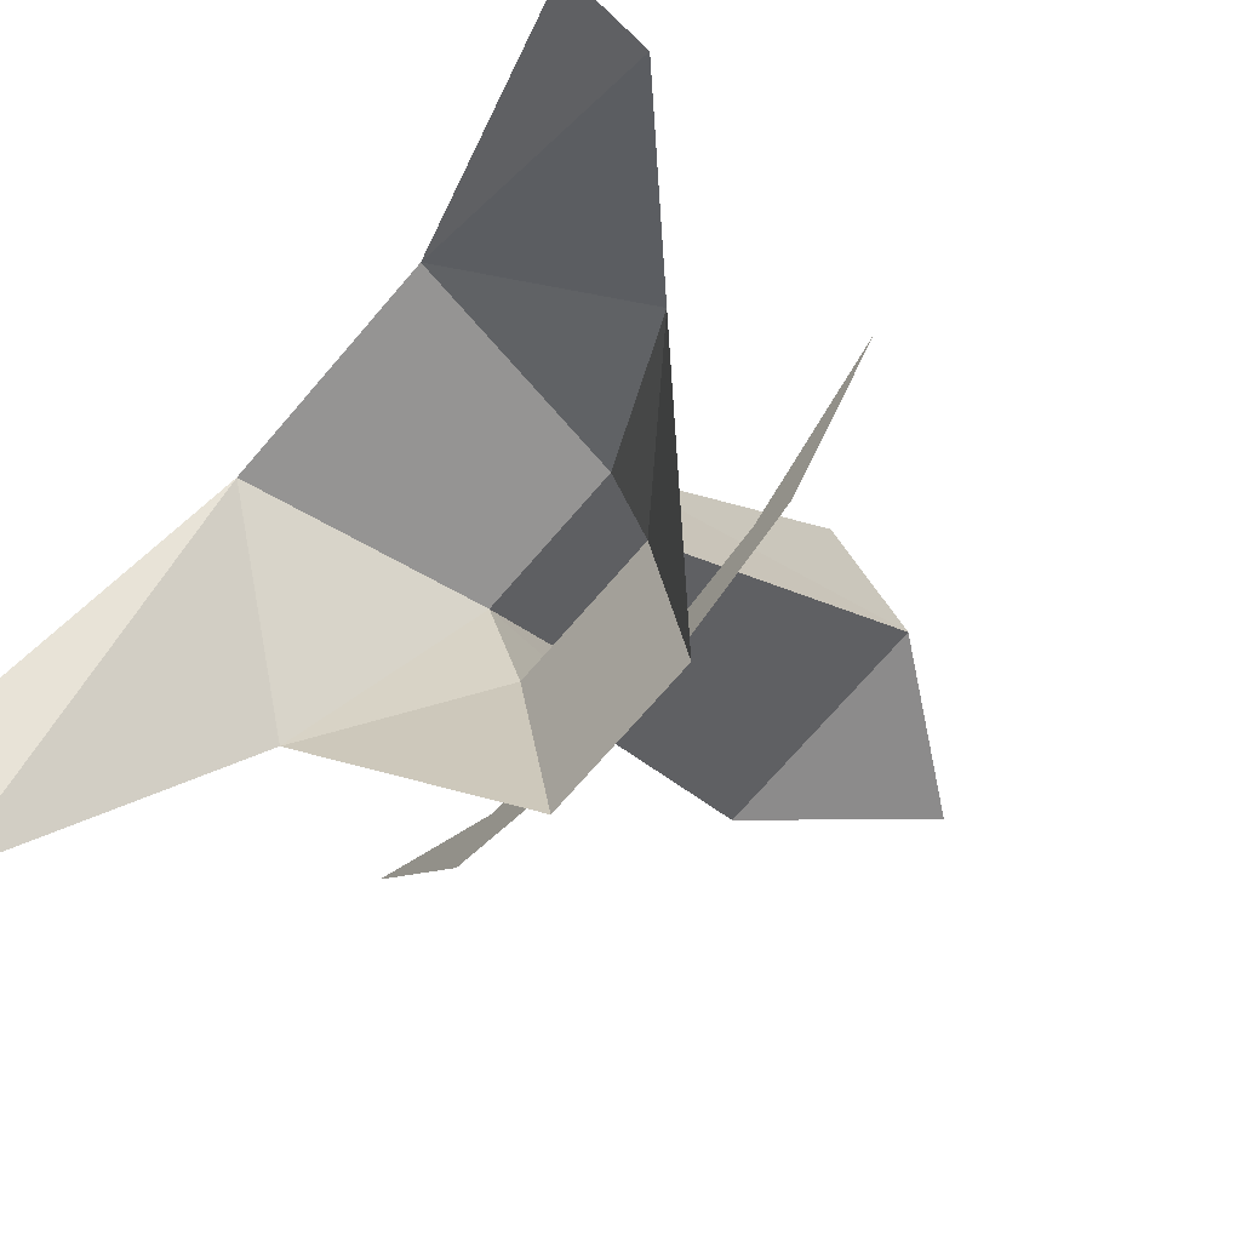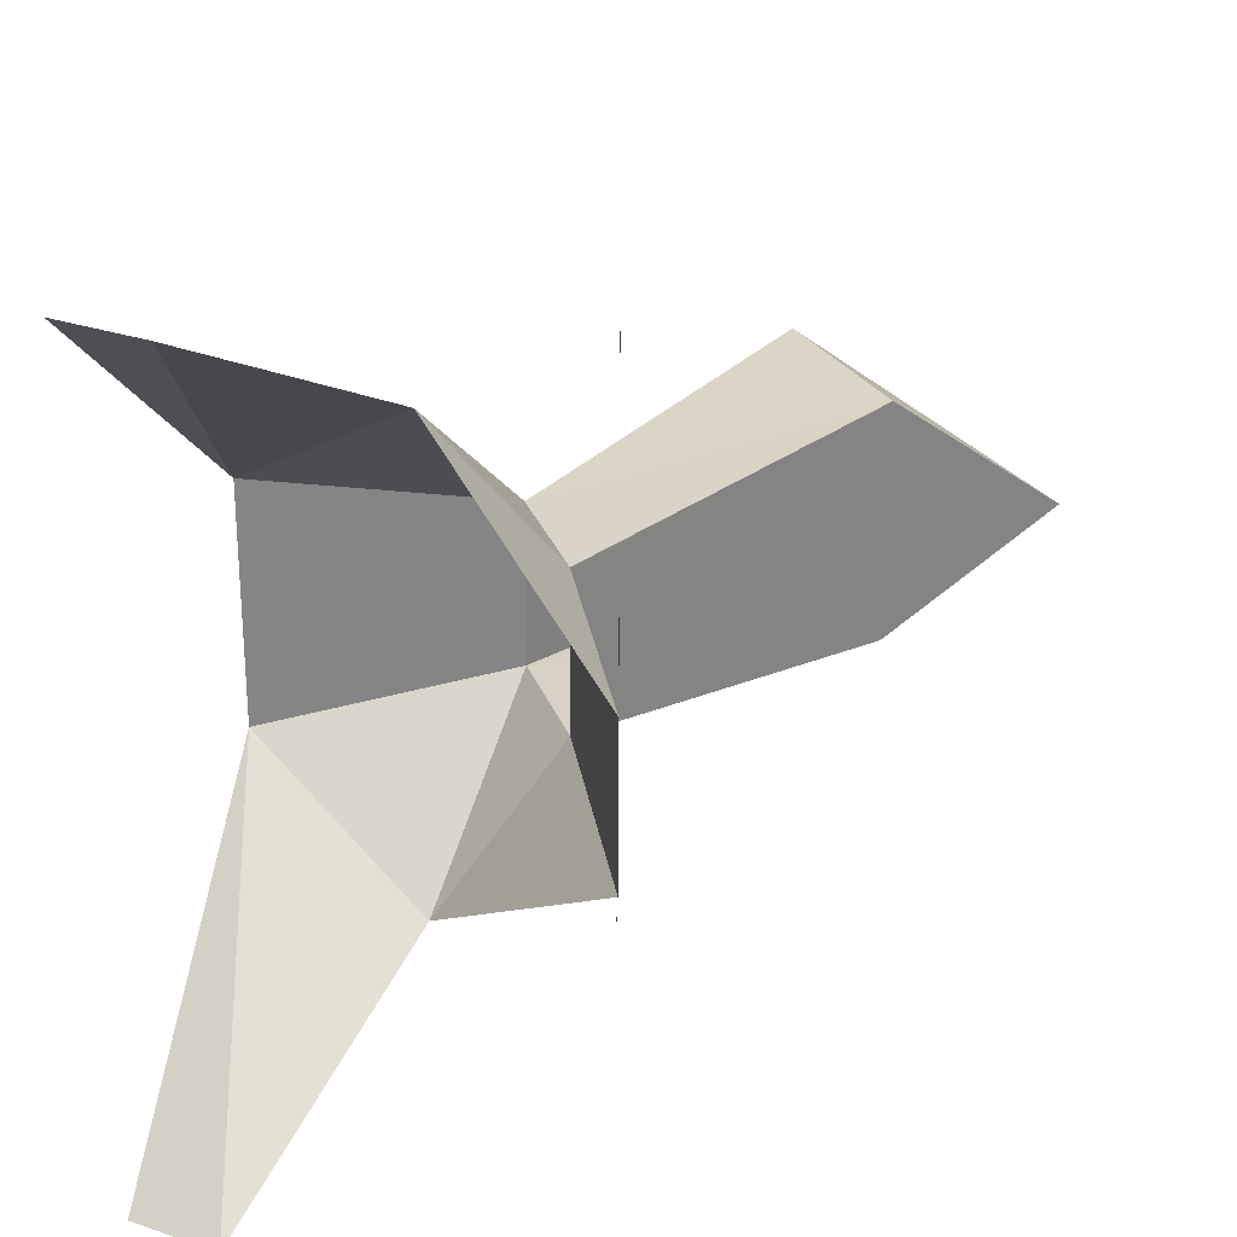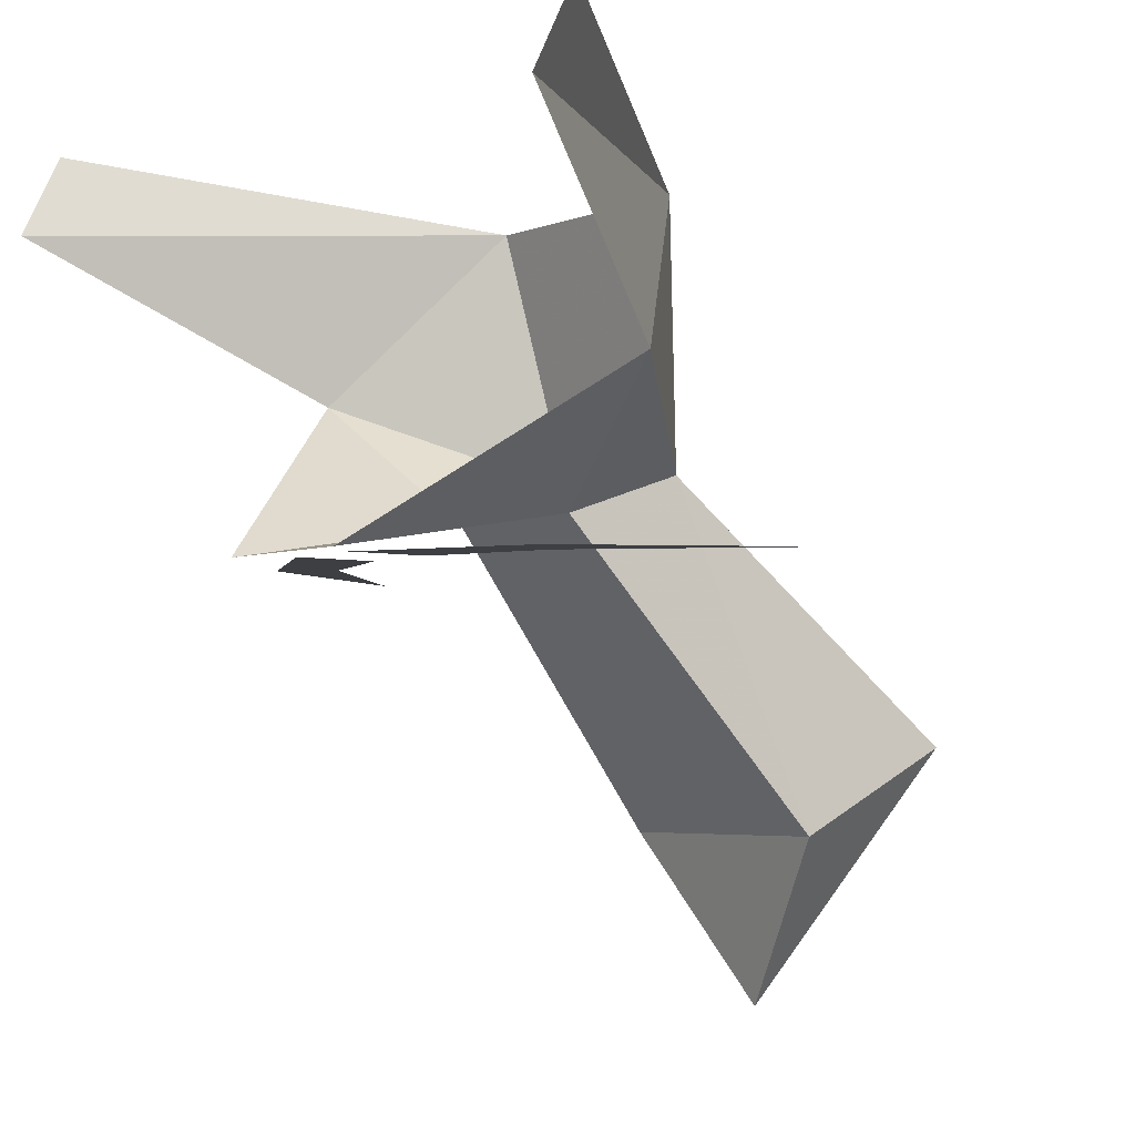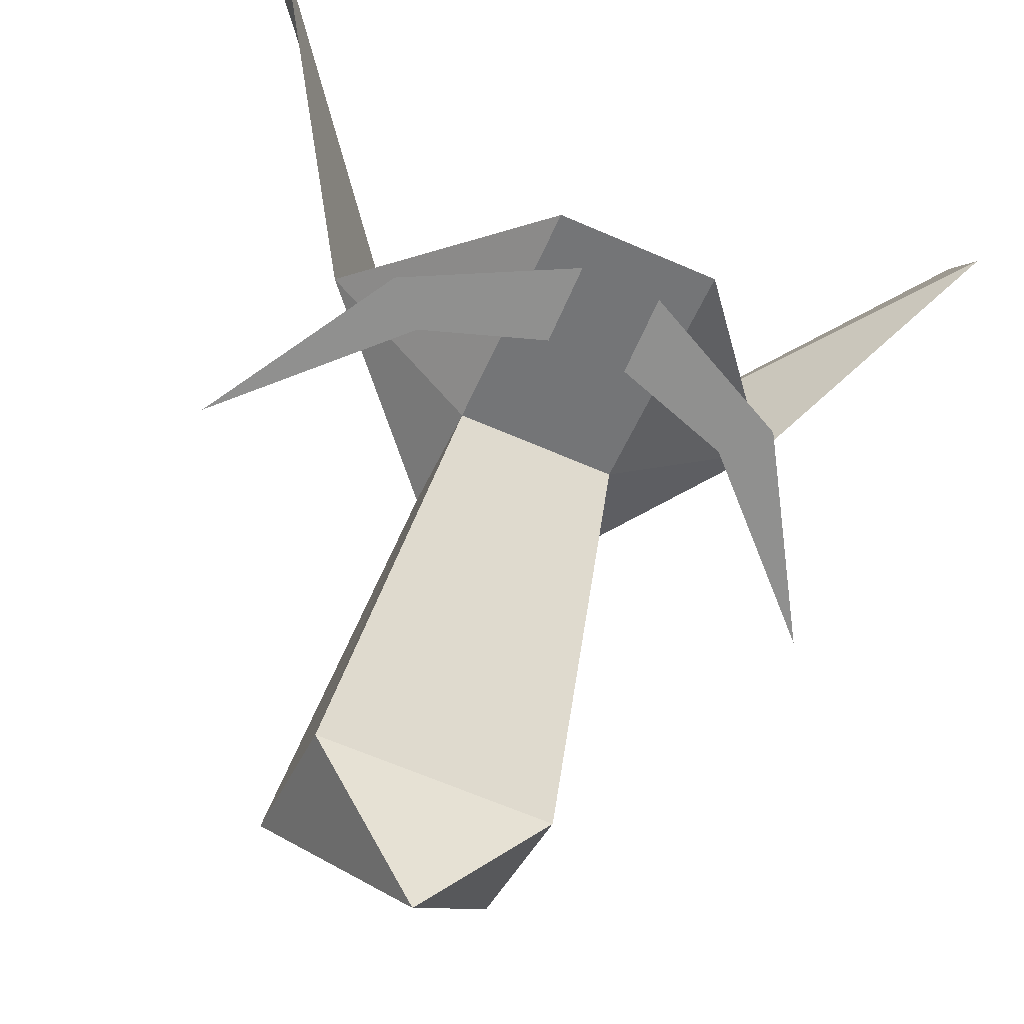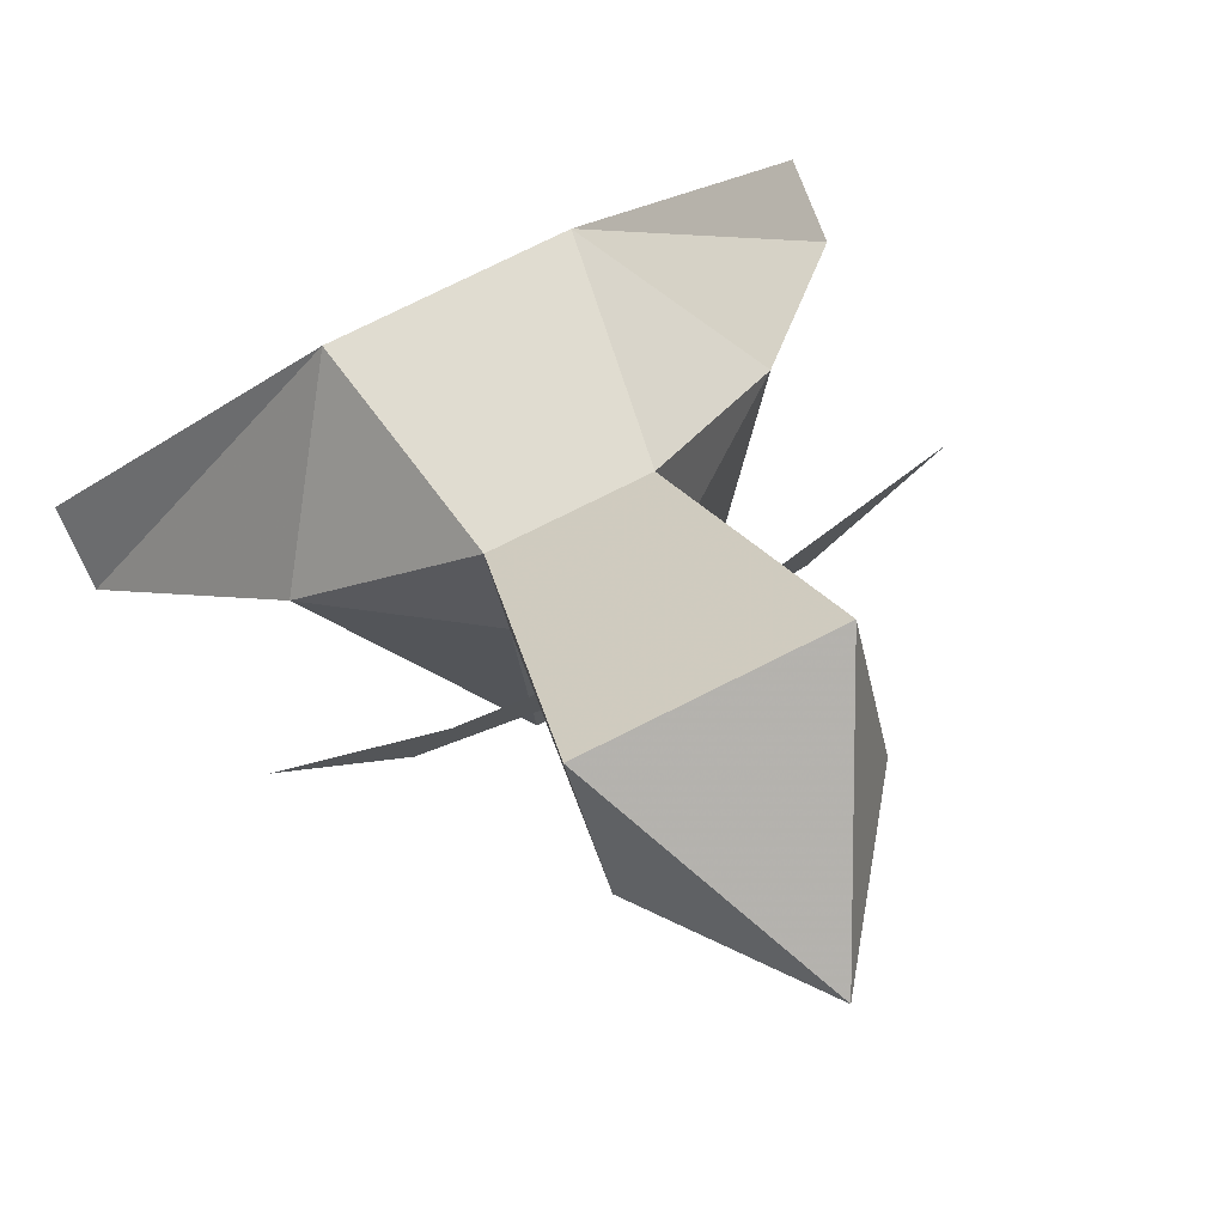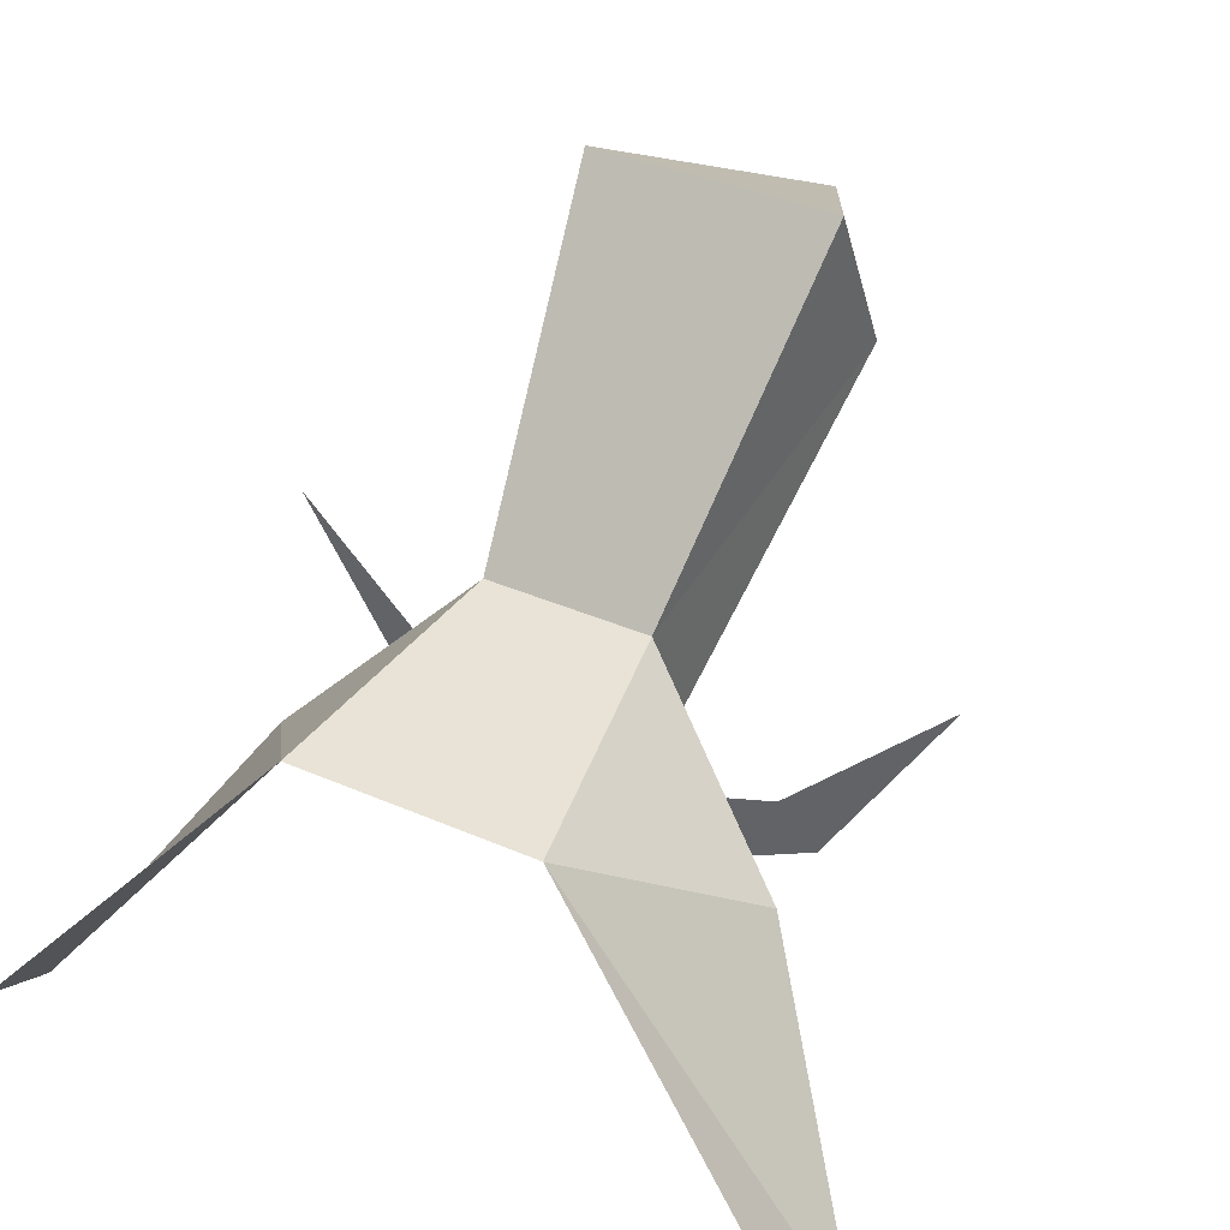
<metadata>
{"format":"obj","ext":"obj","renderer":"f3d","projection":"perspective","resolution":1024,"background":"white","views":[{"elev":-72.9,"azim":49.1,"up":"+Y"},{"elev":-61.3,"azim":89.7,"up":"+Y"},{"elev":-4.0,"azim":52.4,"up":"+Z"},{"elev":-65.6,"azim":-23.5,"up":"+Z"},{"elev":76.1,"azim":153.4,"up":"+Y"},{"elev":36.8,"azim":29.7,"up":"+Y"}]}
</metadata>
<code>
o npc/menaphite_leader/1
v 2 -177 -17
v 2 -171 -16
v 6 -172 -13
v 2 -168 -15
v 3 -169 -9
v 10 -178 -9
v 10 -177 -7
v -2 -171 -16
v -2 -177 -17
v -6 -172 -13
v -2 -168 -15
v -3 -165 -23
v 3 -165 -23
v -3 -169 -9
v -10 -178 -9
v -10 -177 -7
v 3 -161 -21
v -3 -161 -21
v 0 -164 -27
v -4 -173 -17
v -5 -174 -17
v -8 -169 -17
v -1 -174 -17
v -1 -176 -17
v 8 -169 -17
v 5 -174 -17
v 4 -173 -17
v 1 -176 -17
v 1 -174 -17
f 1 2 3
f 3 2 4
f 3 4 5
f 3 5 6
f 6 5 7
f 8 1 9
f 8 9 10
f 8 10 11
f 8 11 12
f 8 12 13
f 8 13 2
f 8 2 1
f 14 5 11
f 14 11 10
f 14 10 15
f 14 15 16
f 11 5 4
f 11 4 17
f 11 17 18
f 11 18 12
f 12 18 19
f 12 19 13
f 13 19 17
f 13 17 4
f 13 4 2
f 20 21 22
f 21 20 23
f 21 23 24
f 25 26 27
f 27 26 28
f 27 28 29
f 18 17 19

</code>
